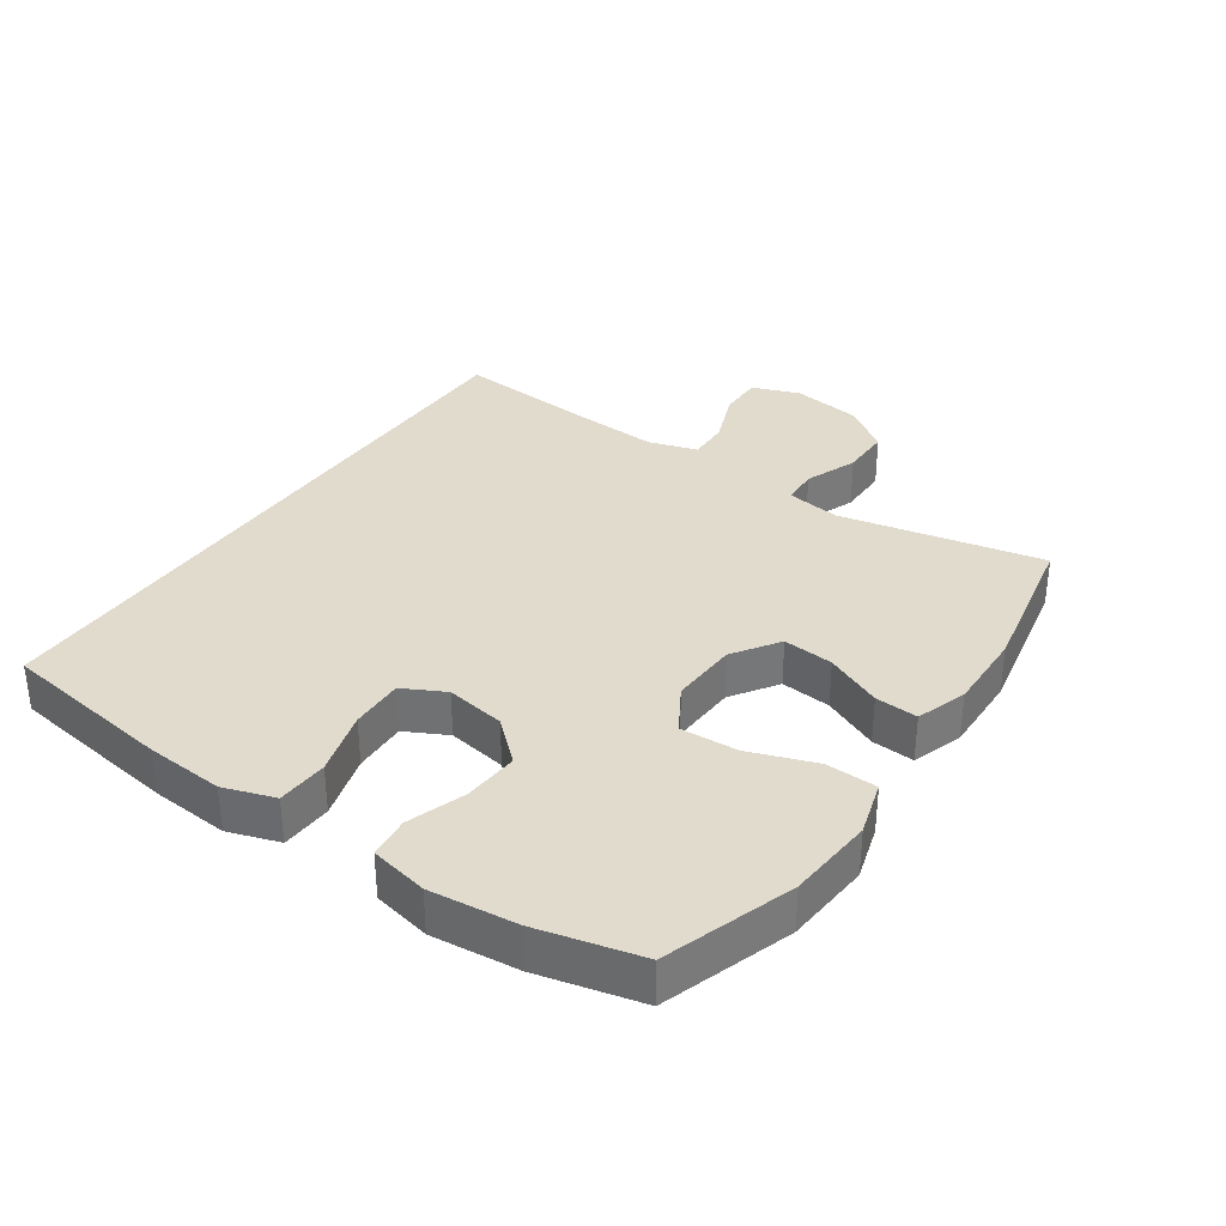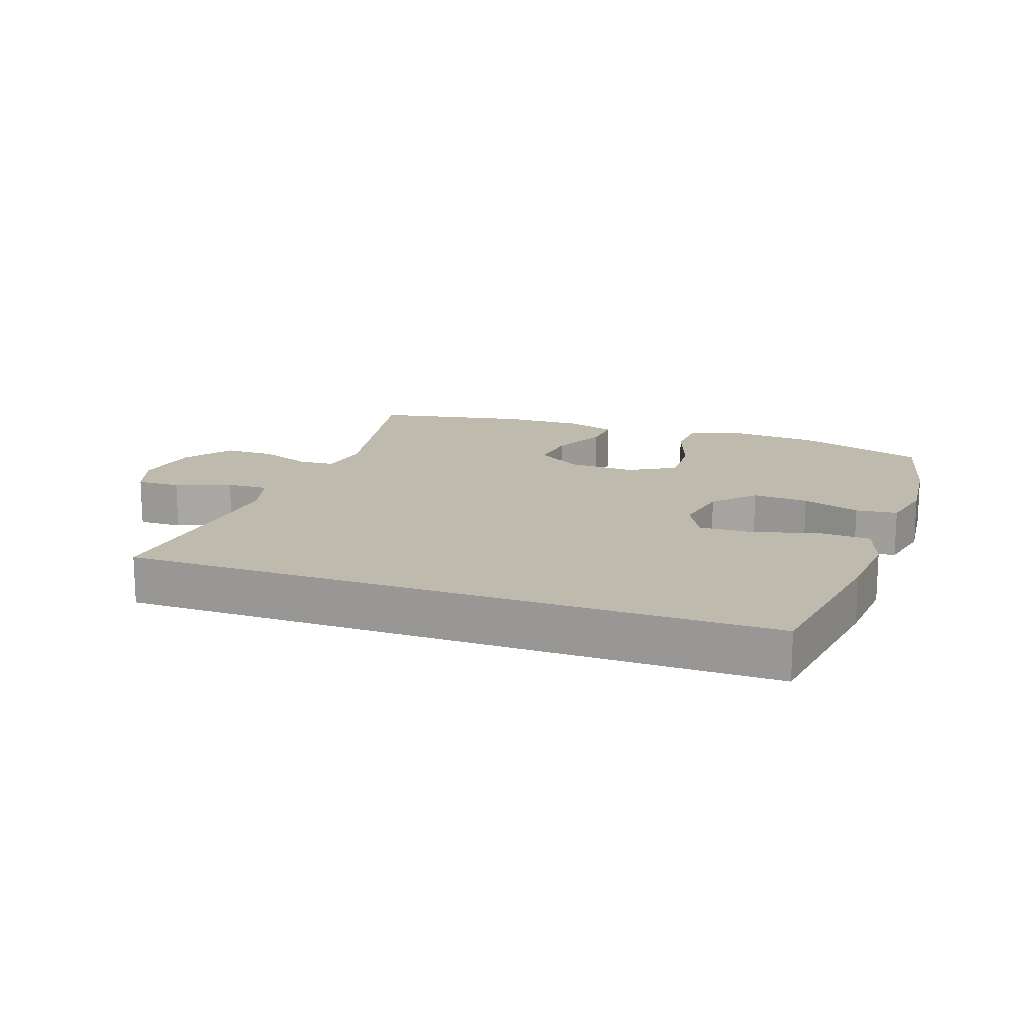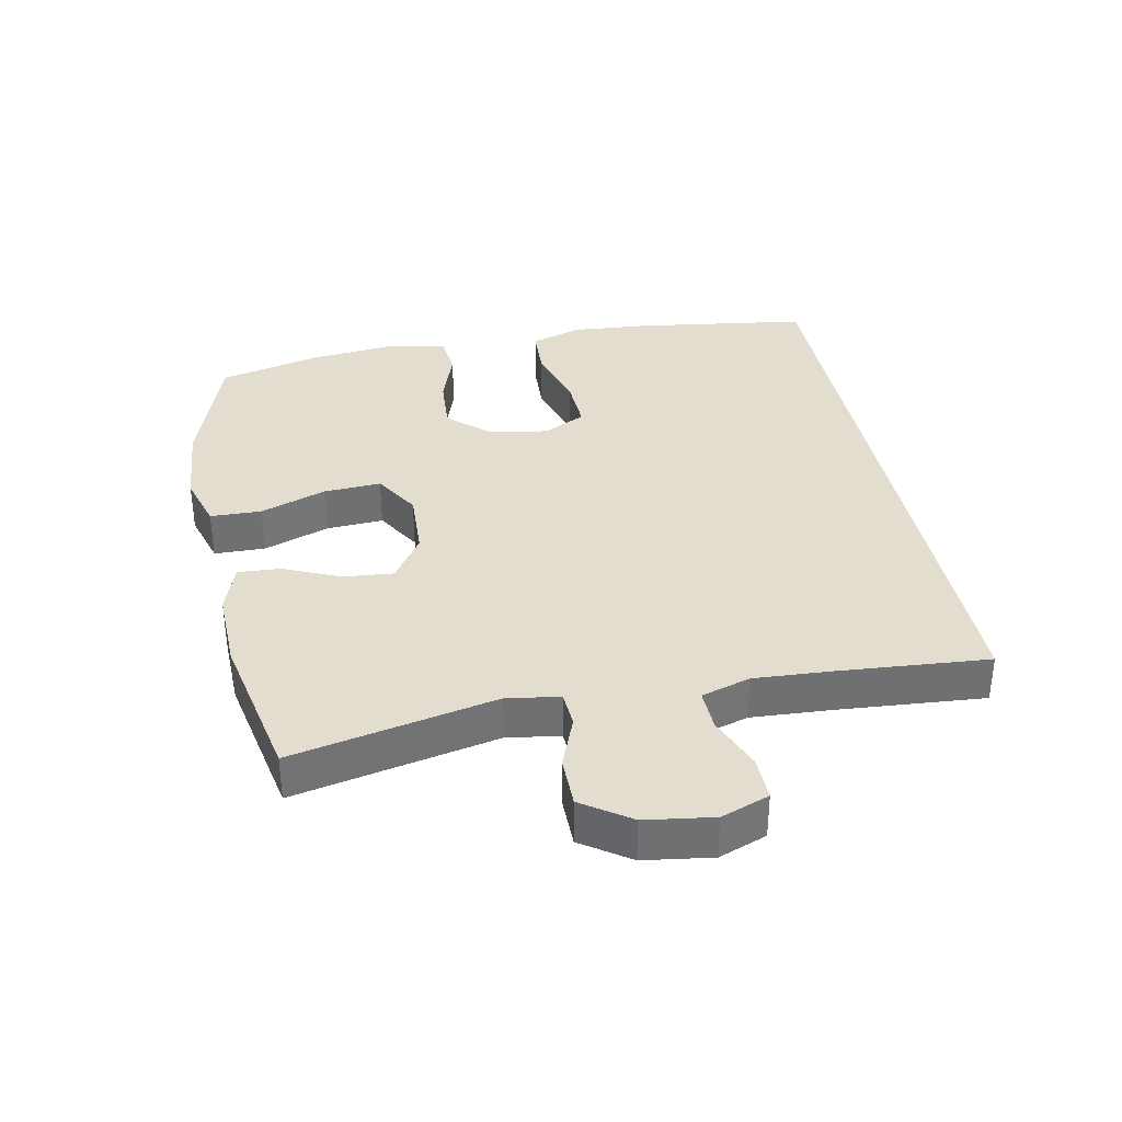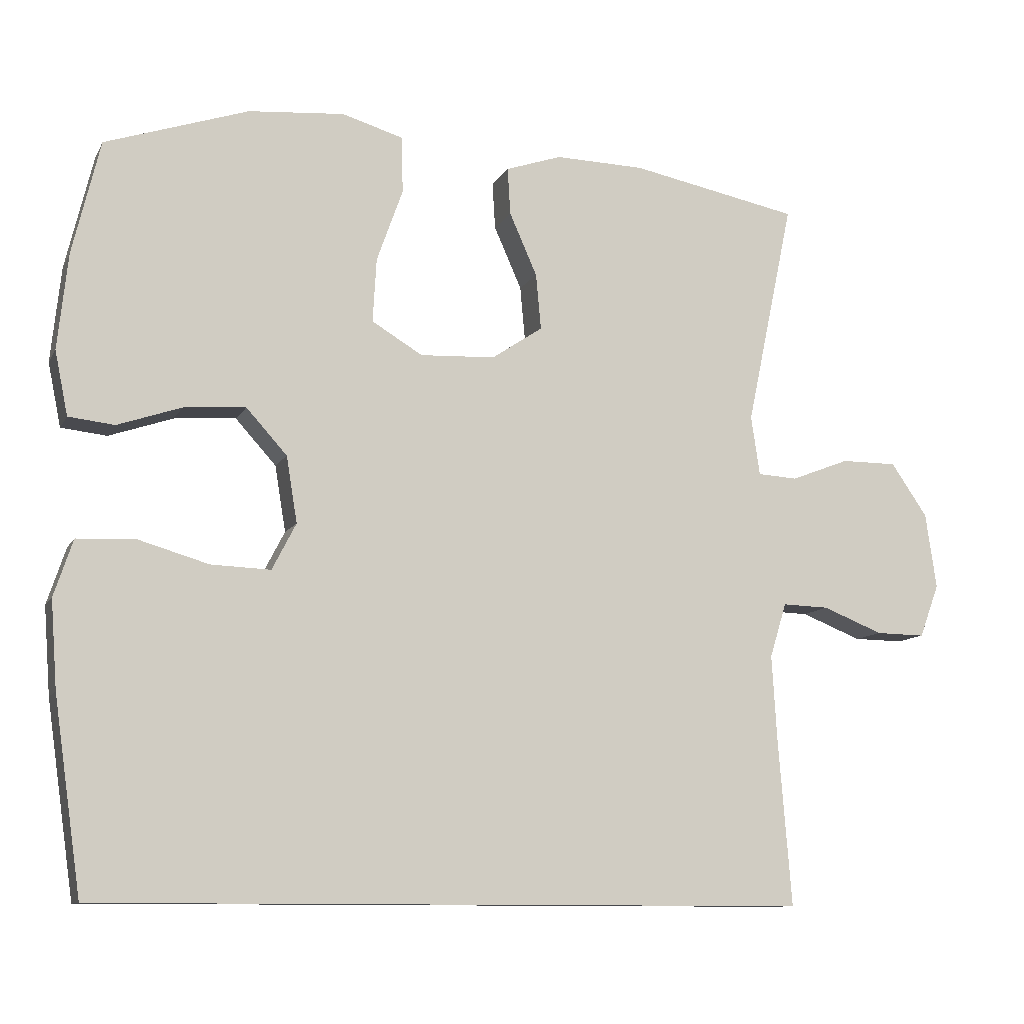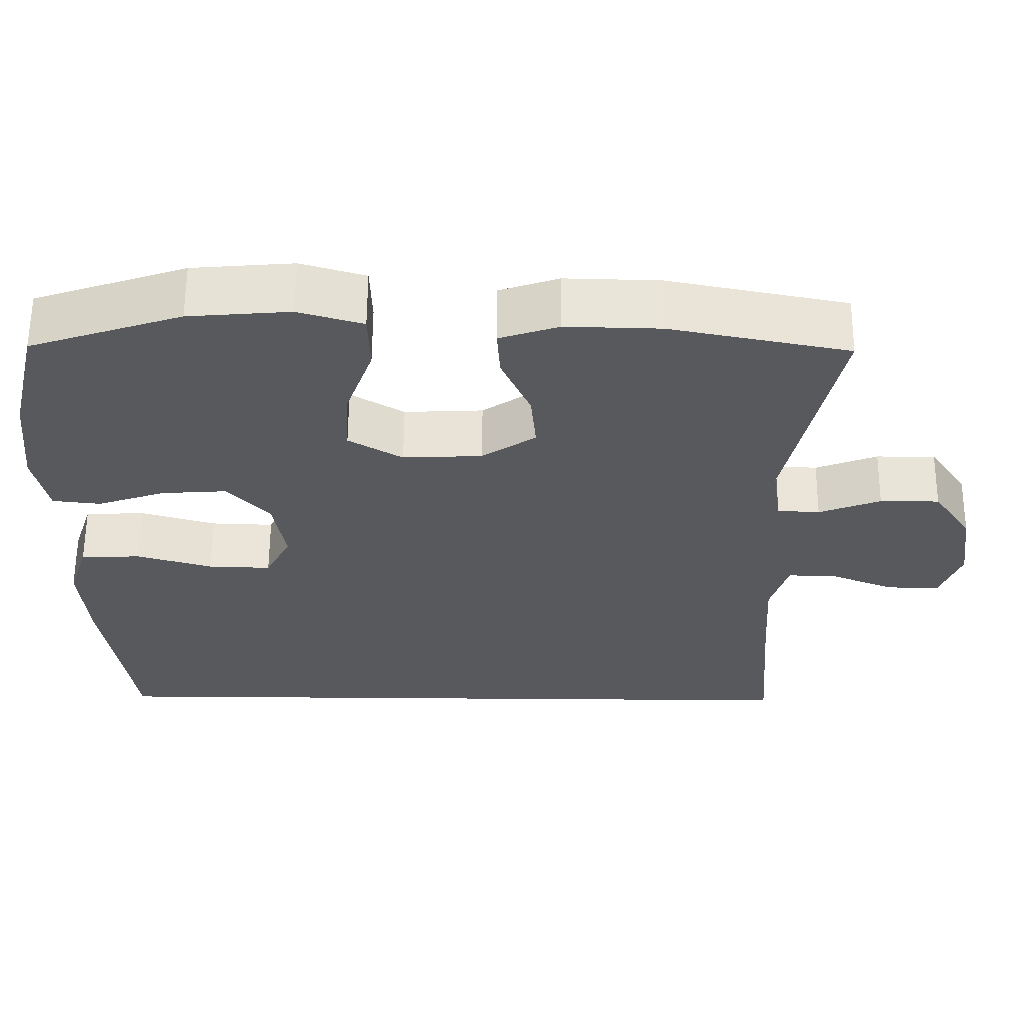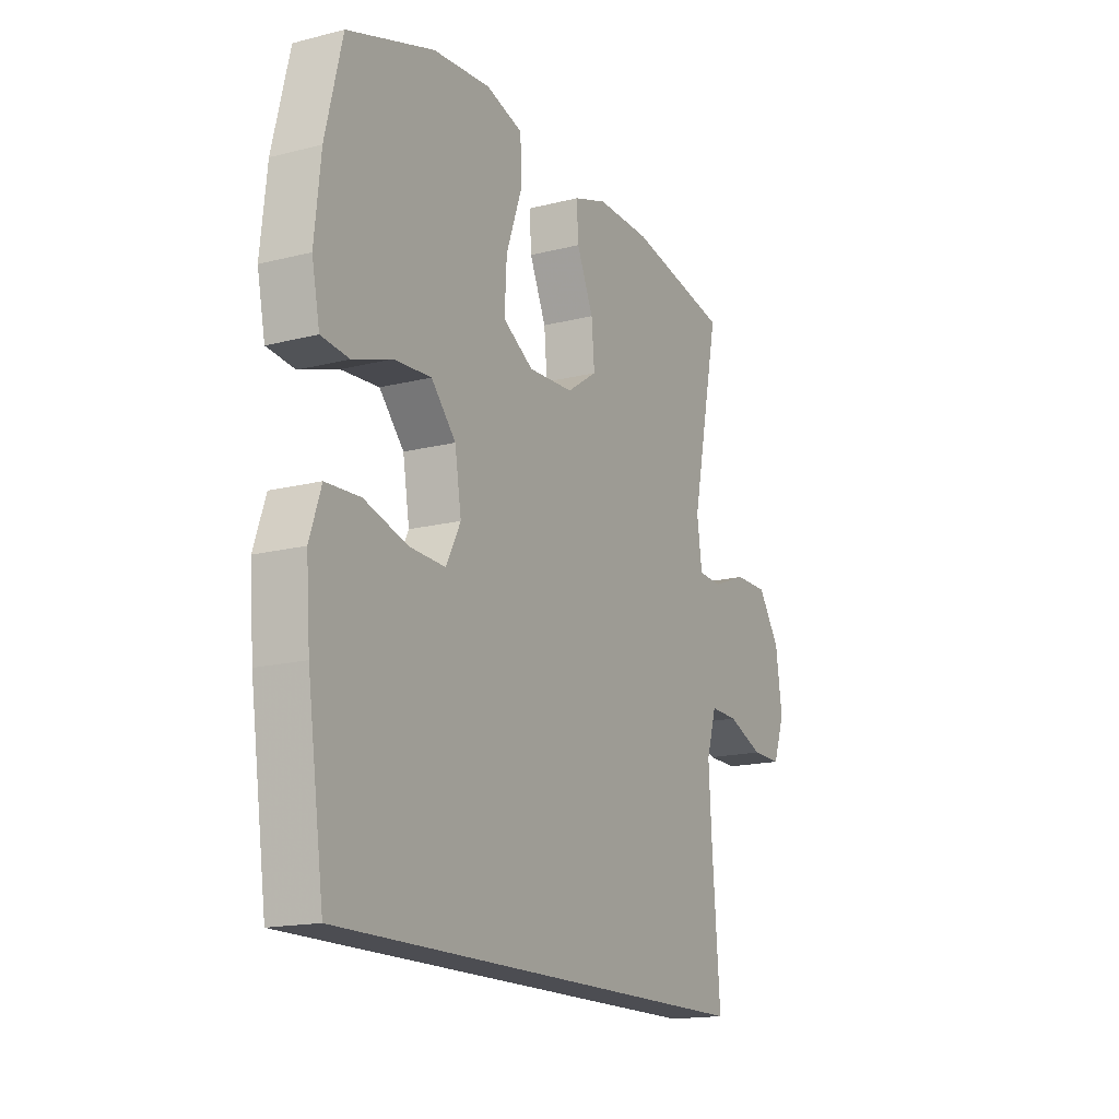
<metadata>
{"format":"obj","ext":"obj","renderer":"f3d","projection":"perspective","resolution":1024,"background":"white","views":[{"elev":33.9,"azim":-55.5,"up":"+Y"},{"elev":15.6,"azim":-160.2,"up":"+Y"},{"elev":35.5,"azim":78.7,"up":"+Y"},{"elev":-10.4,"azim":-18.2,"up":"+Z"},{"elev":60.5,"azim":0.4,"up":"+Z"},{"elev":-16.3,"azim":-62.4,"up":"+Z"}]}
</metadata>
<code>
v 0.484 0.07 -0.5
v -0.498 0.07 -0.5
v -0.536 0.07 -0.235
v -0.545 0.07 -0.115
v -0.519 0.07 -0.037
v -0.441 0.07 -0.033
v -0.342 0.07 -0.062
v -0.26 0.07 -0.065
v -0.227 0.07 -0.001
v -0.242 0.07 0.09
v -0.298 0.07 0.152
v -0.383 0.07 0.146
v -0.471 0.07 0.116
v -0.534 0.07 0.123
v -0.552 0.07 0.211
v -0.538 0.07 0.343
v -0.5 0.07 0.5
v -0.303 0.07 0.566
v -0.171 0.07 0.577
v -0.087 0.07 0.552
v -0.085 0.07 0.474
v -0.121 0.07 0.373
v -0.126 0.07 0.285
v -0.056 0.07 0.243
v 0.047 0.07 0.248
v 0.117 0.07 0.295
v 0.11 0.07 0.372
v 0.072 0.07 0.458
v 0.068 0.07 0.523
v 0.145 0.07 0.549
v 0.268 0.07 0.546
v 0.5 0.07 0.5
v 0.435 0.07 0.19
v 0.447 0.07 0.108
v 0.502 0.07 0.105
v 0.582 0.07 0.136
v 0.659 0.07 0.136
v 0.709 0.07 0.063
v 0.724 0.07 -0.041
v 0.697 0.07 -0.114
v 0.629 0.07 -0.113
v 0.546 0.07 -0.08
v 0.482 0.07 -0.078
v 0.459 0.07 -0.153
v 0.466 0.07 -0.271
v 0.484 0 -0.5
v -0.498 0 -0.5
v -0.536 0 -0.235
v -0.545 0 -0.115
v -0.519 0 -0.037
v -0.441 0 -0.033
v -0.342 0 -0.062
v -0.26 0 -0.065
v -0.227 0 -0.001
v -0.242 0 0.09
v -0.298 0 0.152
v -0.383 0 0.146
v -0.471 0 0.116
v -0.534 0 0.123
v -0.552 0 0.211
v -0.538 0 0.343
v -0.5 0 0.5
v -0.303 0 0.566
v -0.171 0 0.577
v -0.087 0 0.552
v -0.085 0 0.474
v -0.121 0 0.373
v -0.126 0 0.285
v -0.056 0 0.243
v 0.047 0 0.248
v 0.117 0 0.295
v 0.11 0 0.372
v 0.072 0 0.458
v 0.068 0 0.523
v 0.145 0 0.549
v 0.268 0 0.546
v 0.5 0 0.5
v 0.435 0 0.19
v 0.447 0 0.108
v 0.502 0 0.105
v 0.582 0 0.136
v 0.659 0 0.136
v 0.709 0 0.063
v 0.724 0 -0.041
v 0.697 0 -0.114
v 0.629 0 -0.113
v 0.546 0 -0.08
v 0.482 0 -0.078
v 0.459 0 -0.153
v 0.466 0 -0.271
f 40 41 42
f 39 40 42
f 38 39 42
f 37 38 42
f 36 37 42
f 35 36 42
f 34 35 42 43
f 31 32 33
f 30 31 33
f 29 30 33
f 28 29 33
f 27 28 33
f 26 27 33 34
f 34 43 44
f 26 34 44
f 25 26 44
f 20 21 22
f 19 20 22
f 18 19 22
f 17 18 22
f 16 17 22
f 15 16 22
f 14 15 22
f 13 14 22
f 12 13 22
f 11 12 22 23
f 10 11 23 24
f 5 6 7
f 4 5 7
f 3 4 7
f 2 3 7
f 1 2 7
f 45 1 7 8
f 25 44 45
f 24 25 45
f 10 24 45
f 9 10 45
f 8 9 45
f 87 86 85
f 87 85 84
f 87 84 83
f 87 83 82
f 87 82 81
f 87 81 80
f 88 87 80 79
f 78 77 76
f 78 76 75
f 78 75 74
f 78 74 73
f 78 73 72
f 79 78 72 71
f 89 88 79
f 89 79 71
f 89 71 70
f 67 66 65
f 67 65 64
f 67 64 63
f 67 63 62
f 67 62 61
f 67 61 60
f 67 60 59
f 67 59 58
f 67 58 57
f 68 67 57 56
f 69 68 56 55
f 52 51 50
f 52 50 49
f 52 49 48
f 52 48 47
f 52 47 46
f 53 52 46 90
f 90 89 70
f 90 70 69
f 90 69 55
f 90 55 54
f 90 54 53
f 1 46 47 2
f 2 47 48 3
f 3 48 49 4
f 4 49 50 5
f 5 50 51 6
f 6 51 52 7
f 7 52 53 8
f 8 53 54 9
f 9 54 55 10
f 10 55 56 11
f 11 56 57 12
f 12 57 58 13
f 13 58 59 14
f 14 59 60 15
f 15 60 61 16
f 16 61 62 17
f 17 62 63 18
f 18 63 64 19
f 19 64 65 20
f 20 65 66 21
f 21 66 67 22
f 22 67 68 23
f 23 68 69 24
f 24 69 70 25
f 25 70 71 26
f 26 71 72 27
f 27 72 73 28
f 28 73 74 29
f 29 74 75 30
f 30 75 76 31
f 31 76 77 32
f 32 77 78 33
f 33 78 79 34
f 34 79 80 35
f 35 80 81 36
f 36 81 82 37
f 37 82 83 38
f 38 83 84 39
f 39 84 85 40
f 40 85 86 41
f 41 86 87 42
f 42 87 88 43
f 43 88 89 44
f 44 89 90 45
f 45 90 46 1

</code>
